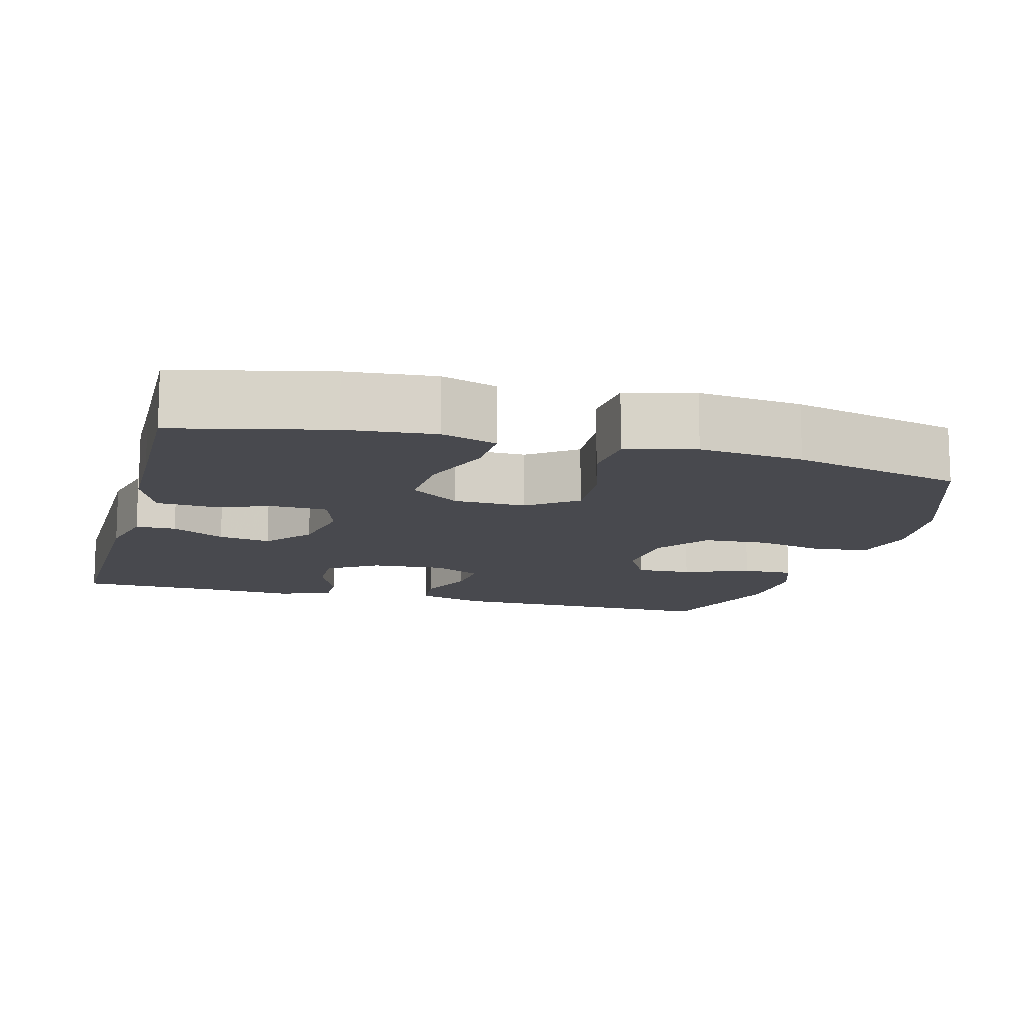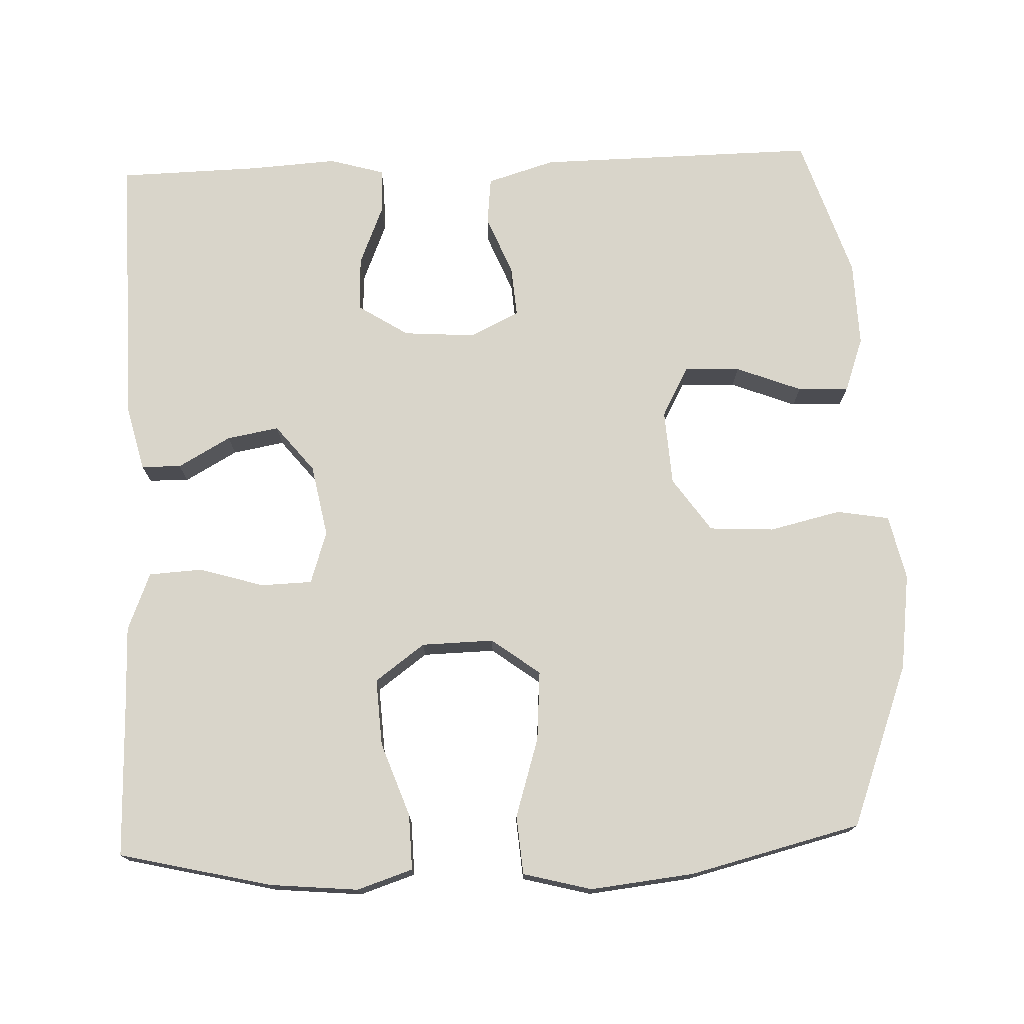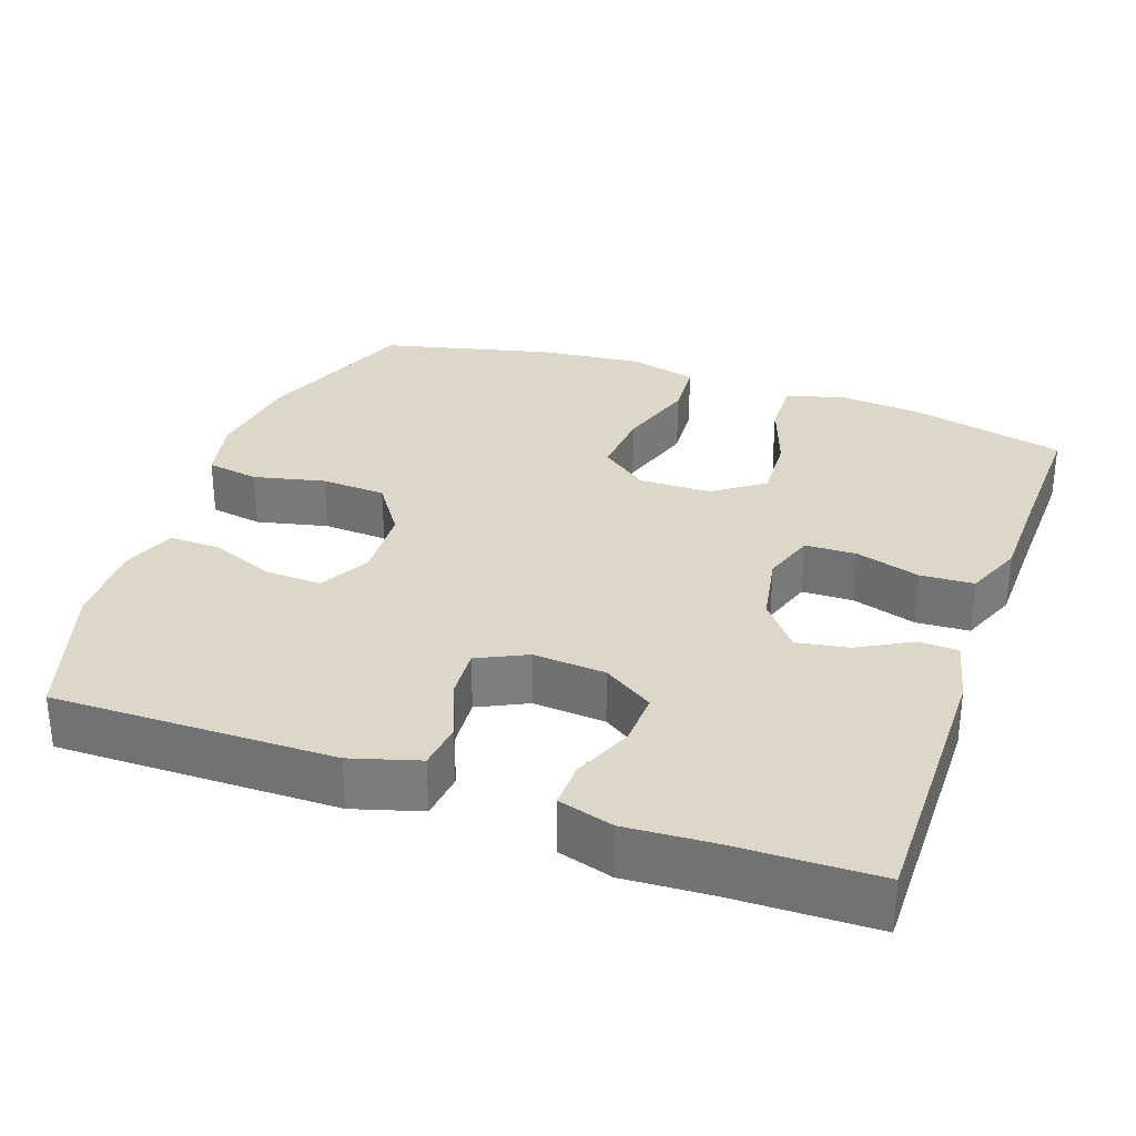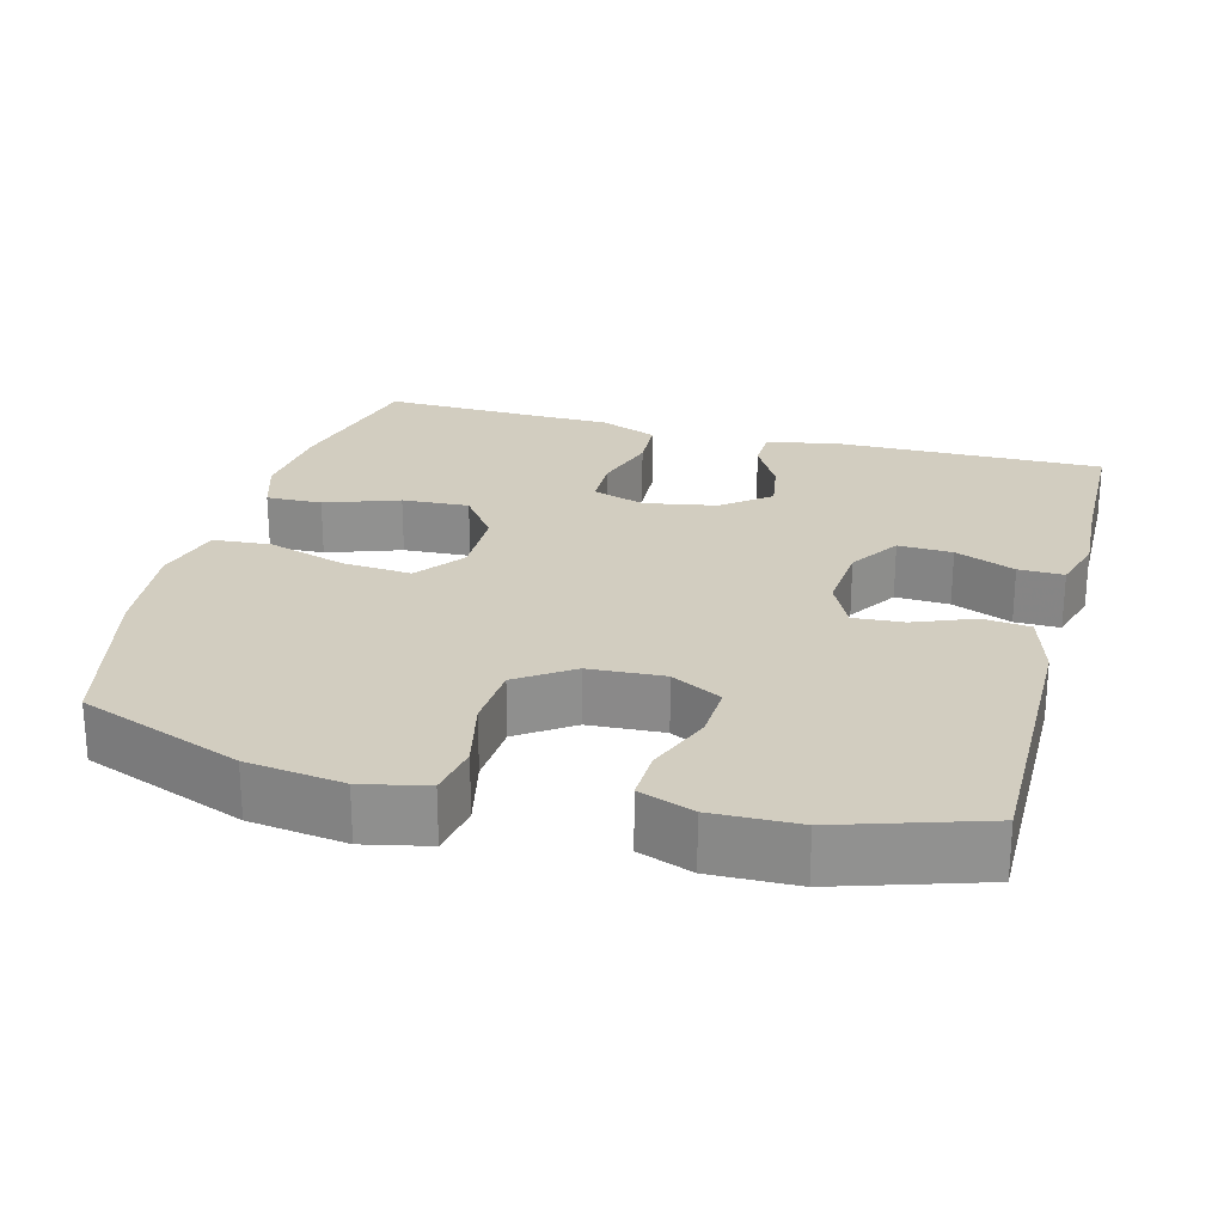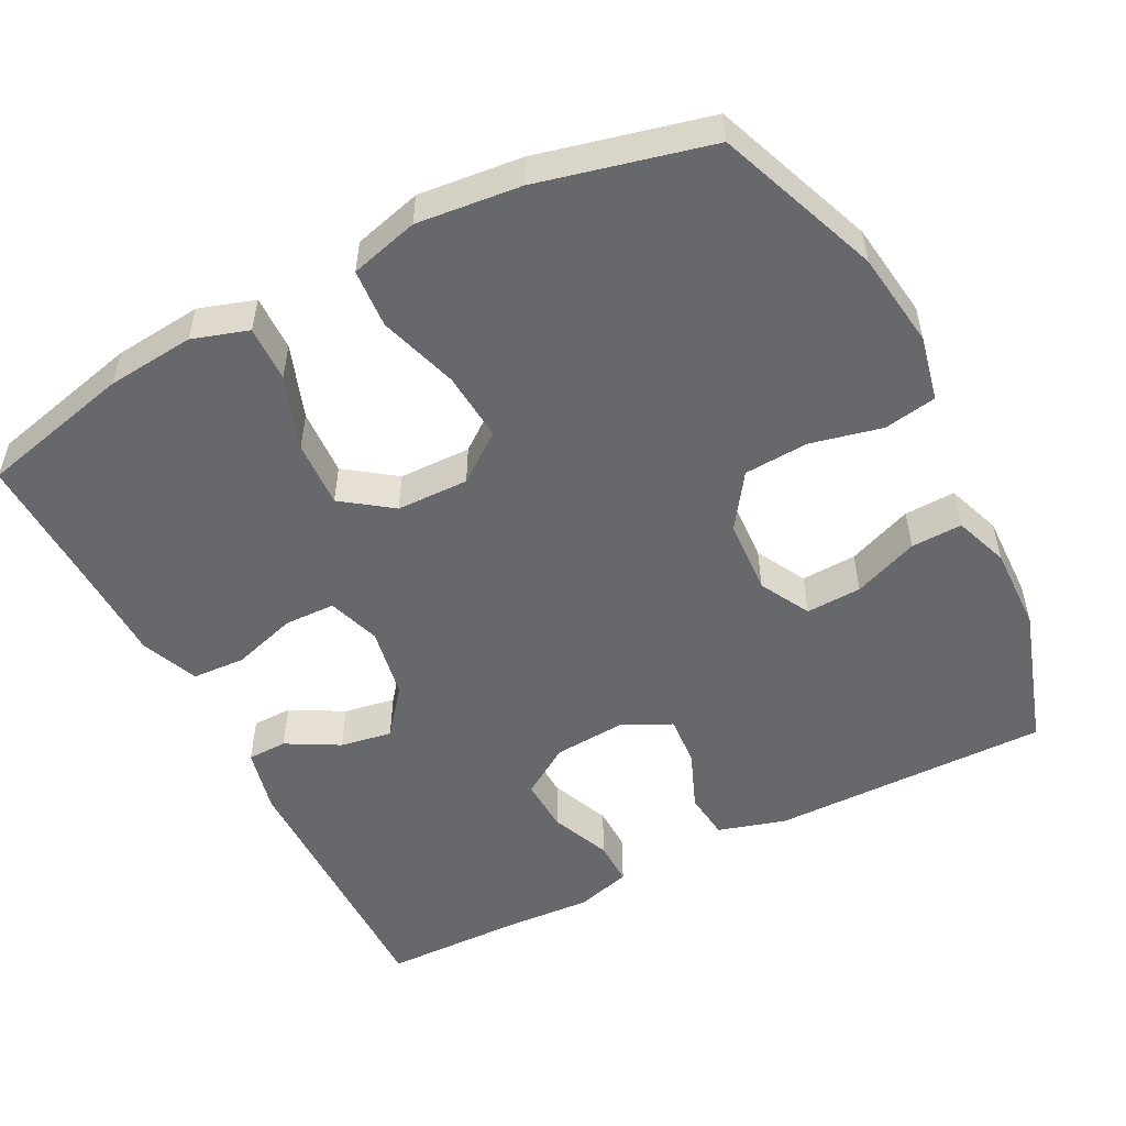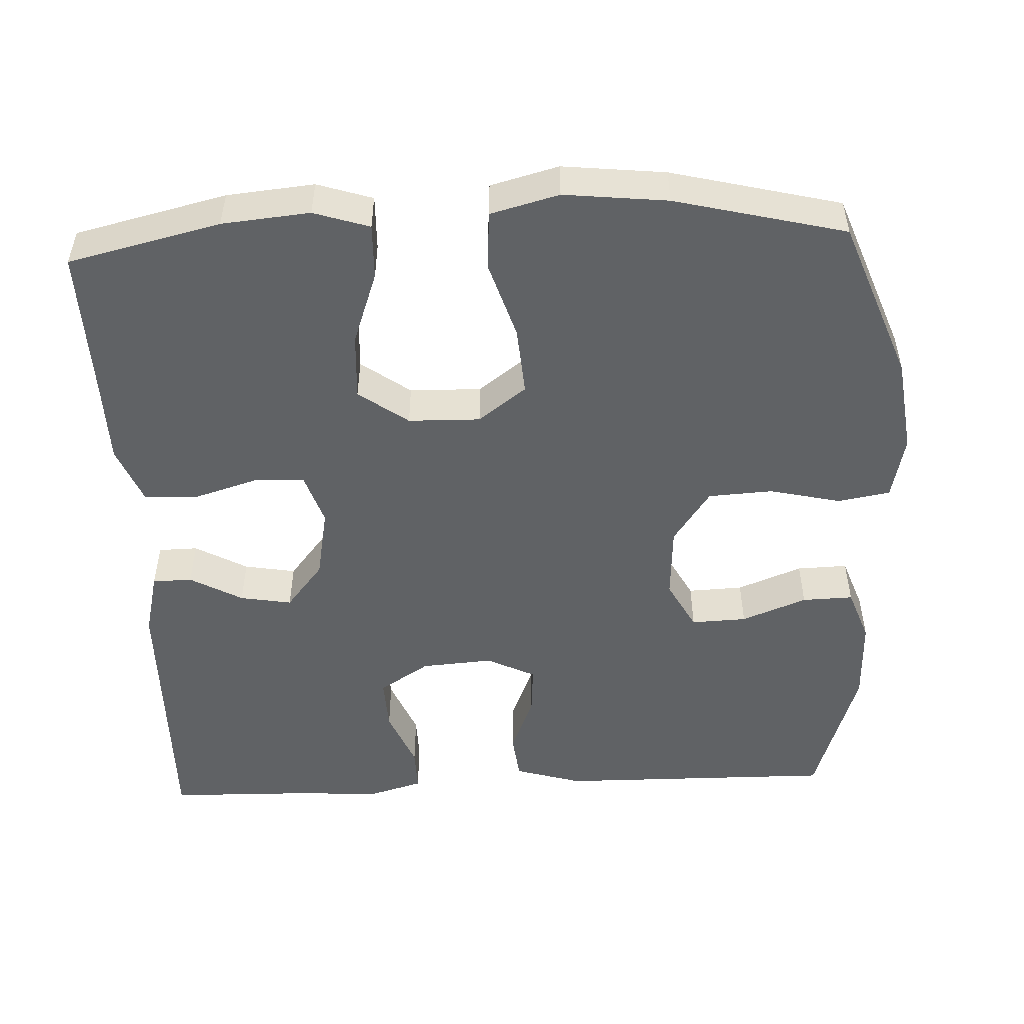
<metadata>
{"format":"obj","ext":"obj","renderer":"f3d","projection":"perspective","resolution":1024,"background":"white","views":[{"elev":-12.6,"azim":74.8,"up":"+Y"},{"elev":74.6,"azim":87.7,"up":"+Y"},{"elev":30.9,"azim":-70.4,"up":"+Y"},{"elev":24.4,"azim":-164.9,"up":"+Y"},{"elev":-52.4,"azim":117.4,"up":"+Y"},{"elev":-50.5,"azim":92.6,"up":"+Y"}]}
</metadata>
<code>
v 0.5 0.07 0.5
v 0.548 0.07 0.297
v 0.559 0.07 0.18
v 0.535 0.07 0.106
v 0.461 0.07 0.108
v 0.363 0.07 0.143
v 0.274 0.07 0.148
v 0.226 0.07 0.082
v 0.224 0.07 -0.014
v 0.272 0.07 -0.078
v 0.364 0.07 -0.071
v 0.469 0.07 -0.038
v 0.547 0.07 -0.044
v 0.571 0.07 -0.135
v 0.556 0.07 -0.273
v 0.5 0.07 -0.5
v 0.284 0.07 -0.582
v 0.156 0.07 -0.599
v 0.07 0.07 -0.58
v 0.058 0.07 -0.51
v 0.08 0.07 -0.415
v 0.075 0.07 -0.329
v 0.003 0.07 -0.279
v -0.097 0.07 -0.273
v -0.164 0.07 -0.309
v -0.161 0.07 -0.383
v -0.127 0.07 -0.47
v -0.125 0.07 -0.538
v -0.197 0.07 -0.564
v -0.311 0.07 -0.561
v -0.5 0.07 -0.5
v -0.496 0.07 -0.128
v -0.469 0.07 -0.038
v -0.406 0.07 -0.031
v -0.327 0.07 -0.063
v -0.26 0.07 -0.068
v -0.228 0.07 -0.003
v -0.235 0.07 0.093
v -0.278 0.07 0.16
v -0.35 0.07 0.157
v -0.43 0.07 0.124
v -0.49 0.07 0.123
v -0.511 0.07 0.196
v -0.504 0.07 0.311
v -0.5 0.07 0.5
v -0.135 0.07 0.495
v -0.048 0.07 0.474
v -0.047 0.07 0.421
v -0.086 0.07 0.351
v -0.098 0.07 0.282
v -0.036 0.07 0.232
v 0.06 0.07 0.214
v 0.13 0.07 0.237
v 0.132 0.07 0.305
v 0.106 0.07 0.391
v 0.11 0.07 0.462
v 0.187 0.07 0.493
v 0.305 0.07 0.495
v 0.5 0 0.5
v 0.548 0 0.297
v 0.559 0 0.18
v 0.535 0 0.106
v 0.461 0 0.108
v 0.363 0 0.143
v 0.274 0 0.148
v 0.226 0 0.082
v 0.224 0 -0.014
v 0.272 0 -0.078
v 0.364 0 -0.071
v 0.469 0 -0.038
v 0.547 0 -0.044
v 0.571 0 -0.135
v 0.556 0 -0.273
v 0.5 0 -0.5
v 0.284 0 -0.582
v 0.156 0 -0.599
v 0.07 0 -0.58
v 0.058 0 -0.51
v 0.08 0 -0.415
v 0.075 0 -0.329
v 0.003 0 -0.279
v -0.097 0 -0.273
v -0.164 0 -0.309
v -0.161 0 -0.383
v -0.127 0 -0.47
v -0.125 0 -0.538
v -0.197 0 -0.564
v -0.311 0 -0.561
v -0.5 0 -0.5
v -0.496 0 -0.128
v -0.469 0 -0.038
v -0.406 0 -0.031
v -0.327 0 -0.063
v -0.26 0 -0.068
v -0.228 0 -0.003
v -0.235 0 0.093
v -0.278 0 0.16
v -0.35 0 0.157
v -0.43 0 0.124
v -0.49 0 0.123
v -0.511 0 0.196
v -0.504 0 0.311
v -0.5 0 0.5
v -0.135 0 0.495
v -0.048 0 0.474
v -0.047 0 0.421
v -0.086 0 0.351
v -0.098 0 0.282
v -0.036 0 0.232
v 0.06 0 0.214
v 0.13 0 0.237
v 0.132 0 0.305
v 0.106 0 0.391
v 0.11 0 0.462
v 0.187 0 0.493
v 0.305 0 0.495
f 56 57 58
f 55 56 58
f 54 55 58
f 4 5 6
f 3 4 6
f 2 3 6
f 1 2 6
f 58 1 6
f 54 58 6
f 53 54 6
f 52 53 6 7
f 51 52 7 8
f 47 48 49
f 46 47 49
f 45 46 49
f 44 45 49
f 44 49 50
f 43 44 50
f 42 43 50
f 41 42 50
f 40 41 50
f 39 40 50 51
f 33 34 35
f 32 33 35
f 31 32 35
f 30 31 35
f 29 30 35
f 28 29 35
f 27 28 35
f 26 27 35
f 25 26 35 36
f 24 25 36 37
f 19 20 21
f 18 19 21
f 17 18 21
f 16 17 21
f 15 16 21
f 14 15 21
f 13 14 21
f 12 13 21
f 11 12 21
f 10 11 21 22
f 9 10 22 23
f 51 8 9
f 39 51 9
f 38 39 9
f 24 37 38
f 23 24 38
f 9 23 38
f 116 115 114
f 116 114 113
f 116 113 112
f 64 63 62
f 64 62 61
f 64 61 60
f 64 60 59
f 64 59 116
f 64 116 112
f 64 112 111
f 65 64 111 110
f 66 65 110 109
f 107 106 105
f 107 105 104
f 107 104 103
f 107 103 102
f 108 107 102
f 108 102 101
f 108 101 100
f 108 100 99
f 108 99 98
f 109 108 98 97
f 93 92 91
f 93 91 90
f 93 90 89
f 93 89 88
f 93 88 87
f 93 87 86
f 93 86 85
f 93 85 84
f 94 93 84 83
f 95 94 83 82
f 79 78 77
f 79 77 76
f 79 76 75
f 79 75 74
f 79 74 73
f 79 73 72
f 79 72 71
f 79 71 70
f 79 70 69
f 80 79 69 68
f 81 80 68 67
f 67 66 109
f 67 109 97
f 67 97 96
f 96 95 82
f 96 82 81
f 96 81 67
f 1 59 60 2
f 2 60 61 3
f 3 61 62 4
f 4 62 63 5
f 5 63 64 6
f 6 64 65 7
f 7 65 66 8
f 8 66 67 9
f 9 67 68 10
f 10 68 69 11
f 11 69 70 12
f 12 70 71 13
f 13 71 72 14
f 14 72 73 15
f 15 73 74 16
f 16 74 75 17
f 17 75 76 18
f 18 76 77 19
f 19 77 78 20
f 20 78 79 21
f 21 79 80 22
f 22 80 81 23
f 23 81 82 24
f 24 82 83 25
f 25 83 84 26
f 26 84 85 27
f 27 85 86 28
f 28 86 87 29
f 29 87 88 30
f 30 88 89 31
f 31 89 90 32
f 32 90 91 33
f 33 91 92 34
f 34 92 93 35
f 35 93 94 36
f 36 94 95 37
f 37 95 96 38
f 38 96 97 39
f 39 97 98 40
f 40 98 99 41
f 41 99 100 42
f 42 100 101 43
f 43 101 102 44
f 44 102 103 45
f 45 103 104 46
f 46 104 105 47
f 47 105 106 48
f 48 106 107 49
f 49 107 108 50
f 50 108 109 51
f 51 109 110 52
f 52 110 111 53
f 53 111 112 54
f 54 112 113 55
f 55 113 114 56
f 56 114 115 57
f 57 115 116 58
f 58 116 59 1

</code>
